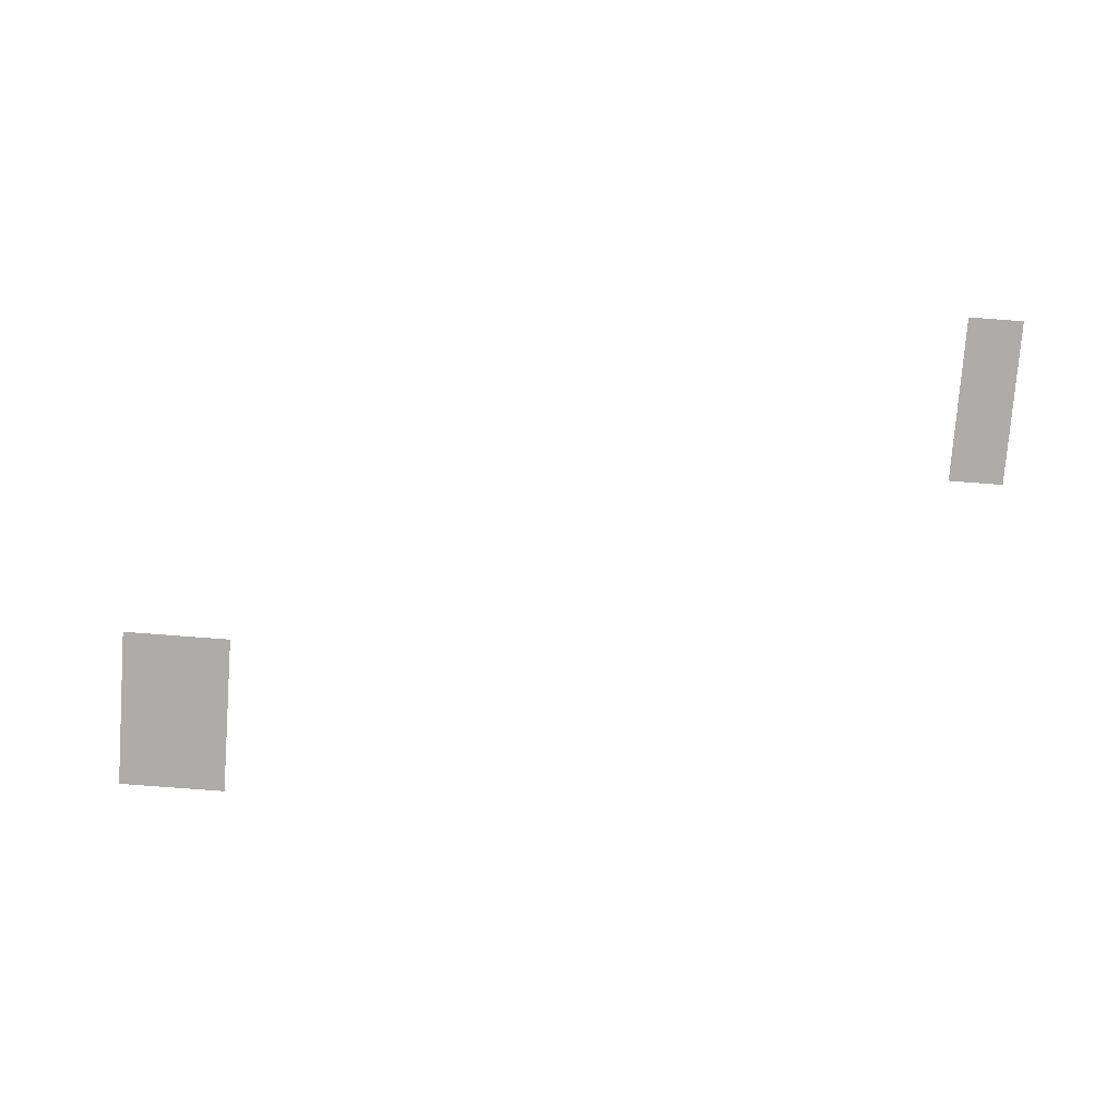
<metadata>
{"format":"obj","ext":"obj","renderer":"f3d","projection":"perspective","resolution":1024,"background":"white","views":[{"elev":-76.7,"azim":175.7,"up":"+Z"}]}
</metadata>
<code>
v -1536 -716.8 0
v -1638 -716.8 0
v -1638 -614.4 0
v -1536 -614.4 0
v -1536 -819.2 0
v -1638 -819.2 0
v -1638 -716.8 0
v -1536 -716.8 0
v -1536 -921.6 0
v -1638 -921.6 0
v -1638 -819.2 0
v -1536 -819.2 0
v 0 -1434 0
v -102.4 -1434 0
v -102.4 -1331 0
v 0 -1331 0
v -102.4 -1434 0
v -204.8 -1434 0
v -204.8 -1331 0
v -102.4 -1331 0
v 0 -1536 0
v -102.4 -1536 0
v -102.4 -1434 0
v 0 -1434 0
v -102.4 -1536 0
v -204.8 -1536 0
v -204.8 -1434 0
v -102.4 -1434 0
v 0 -1638 0
v -102.4 -1638 0
v -102.4 -1536 0
v 0 -1536 0
v -102.4 -1638 0
v -204.8 -1638 0
v -204.8 -1536 0
v -102.4 -1536 0
g Temple_mesh_0262
f 1 2 3 4
f 5 6 7 8
f 9 10 11 12
f 13 14 15 16
f 17 18 19 20
f 21 22 23 24
f 25 26 27 28
f 29 30 31 32
f 33 34 35 36

</code>
